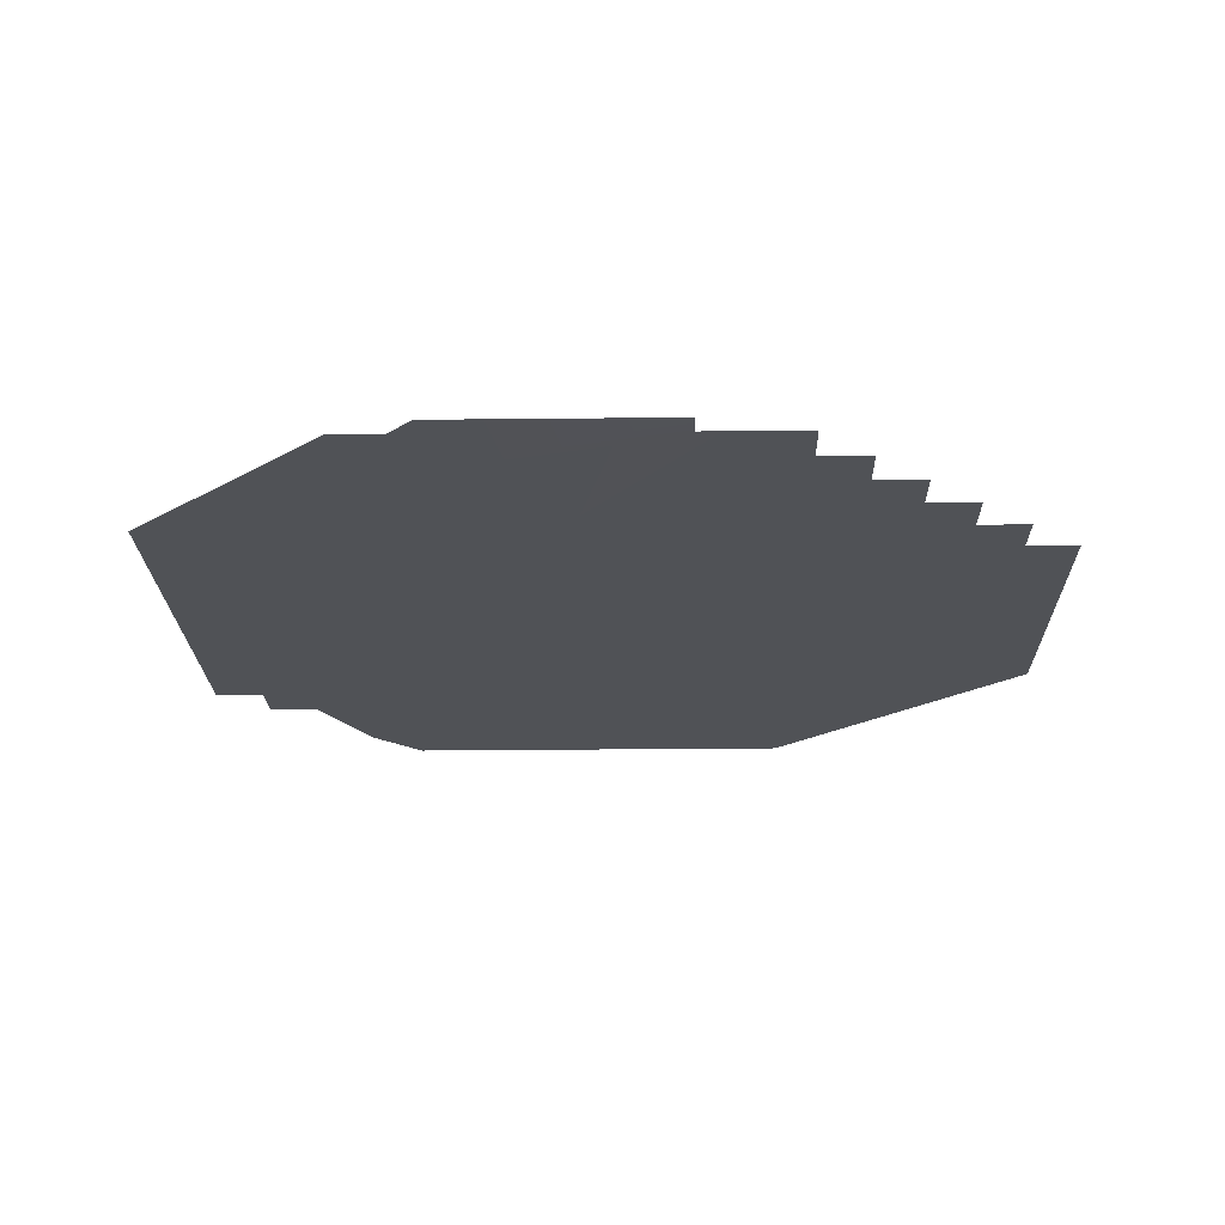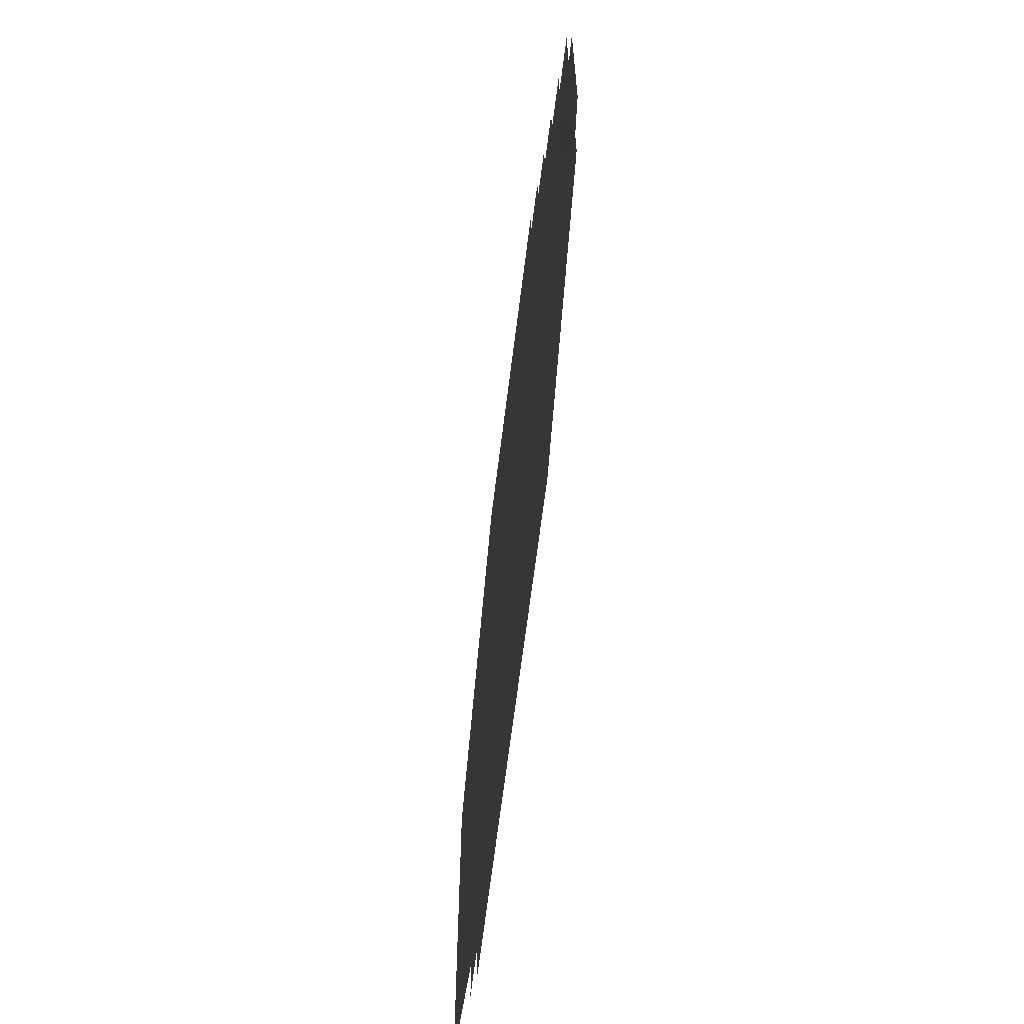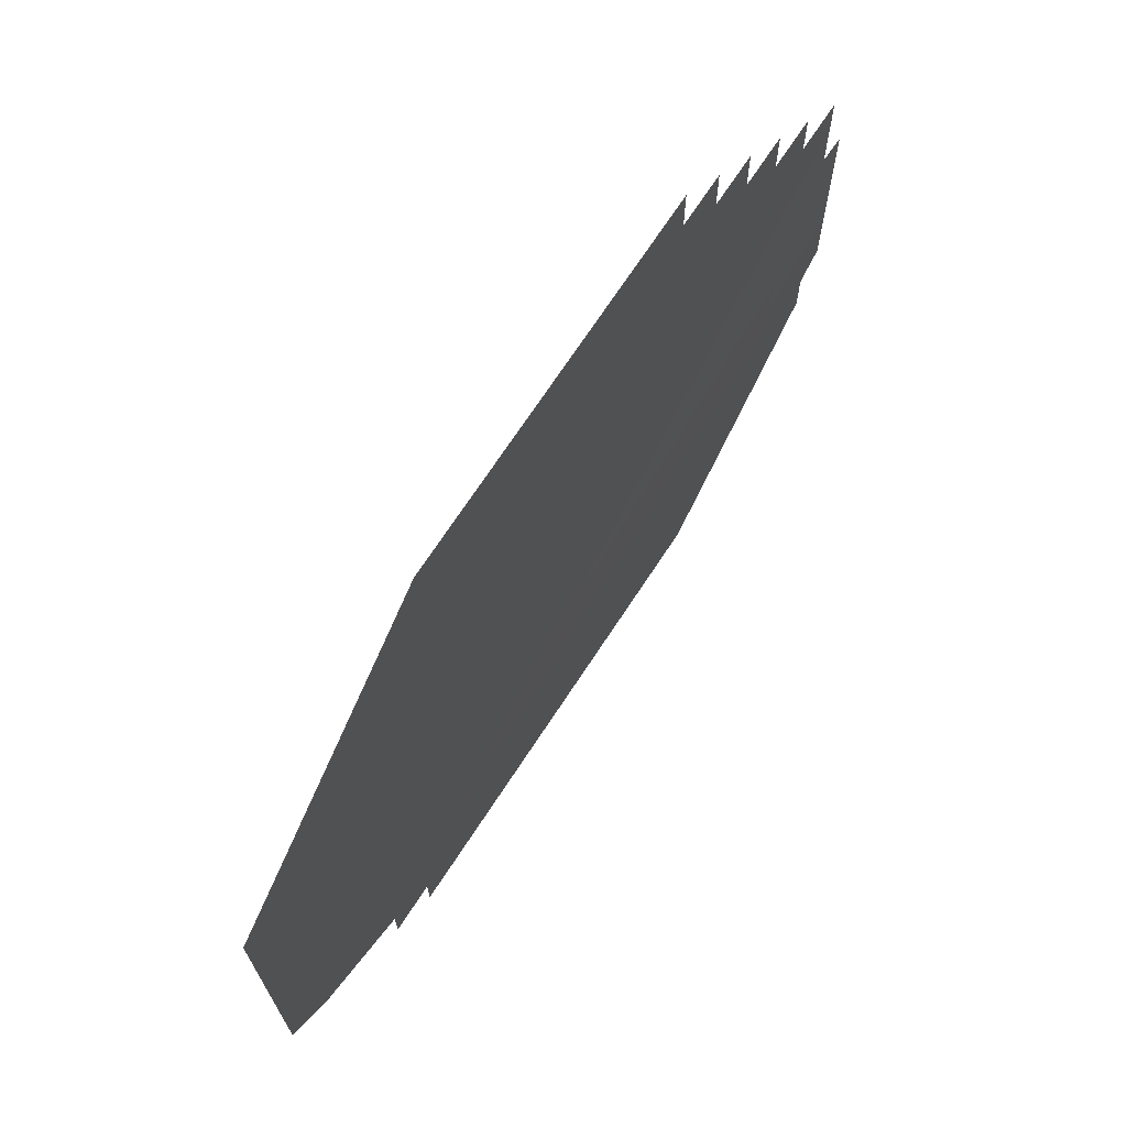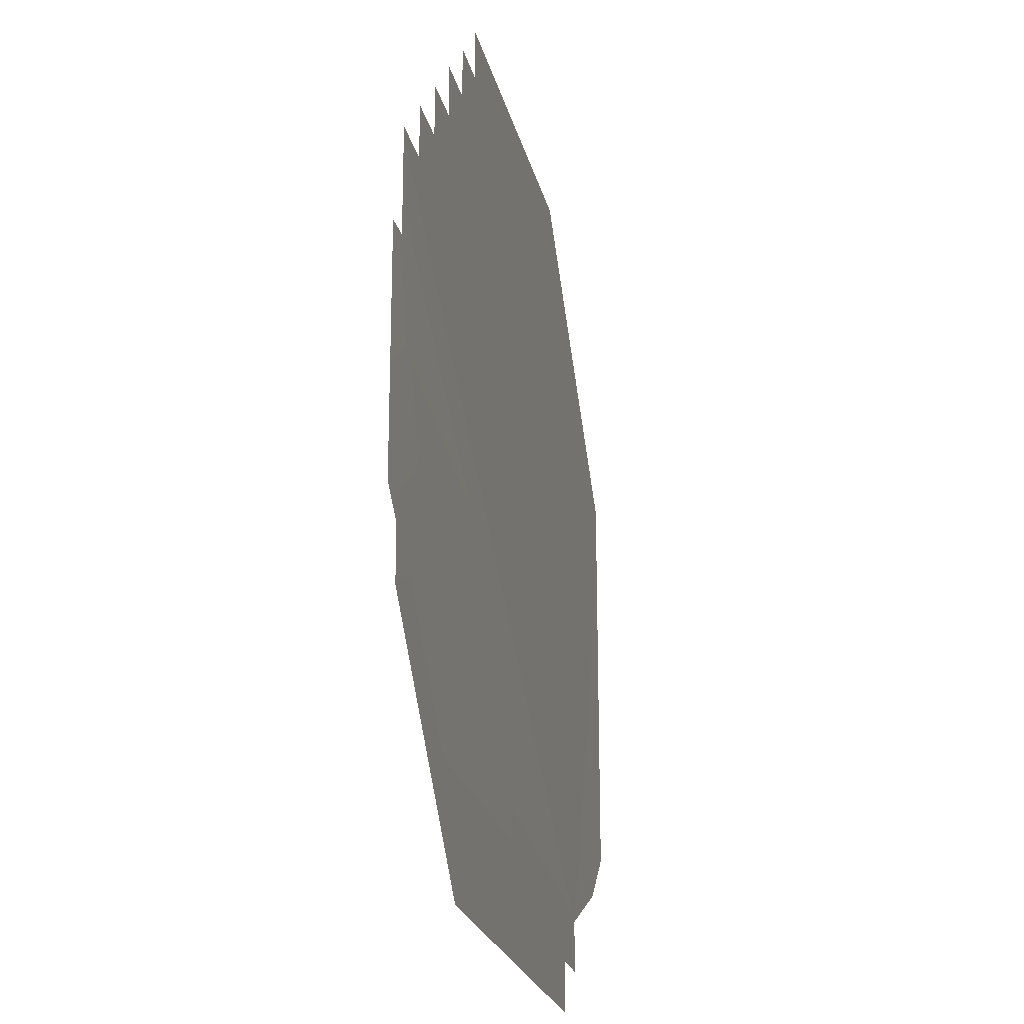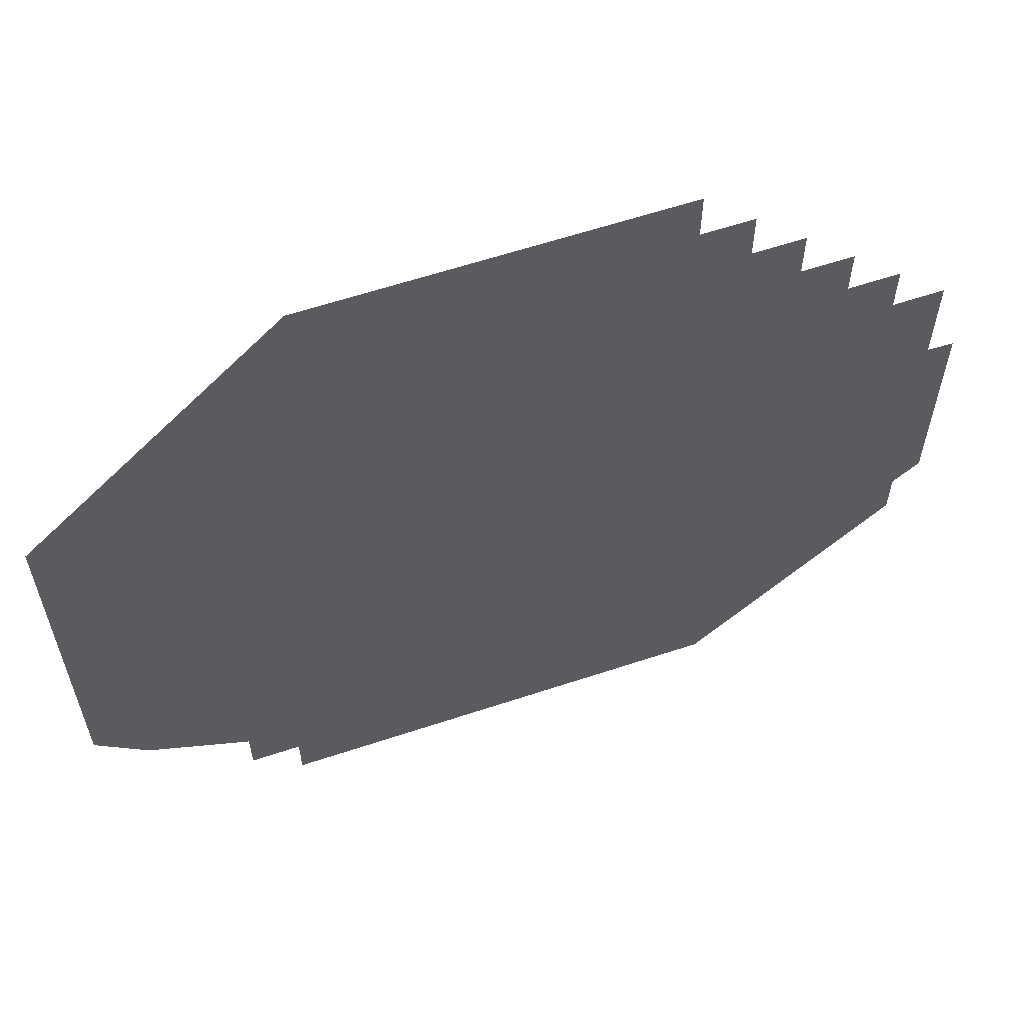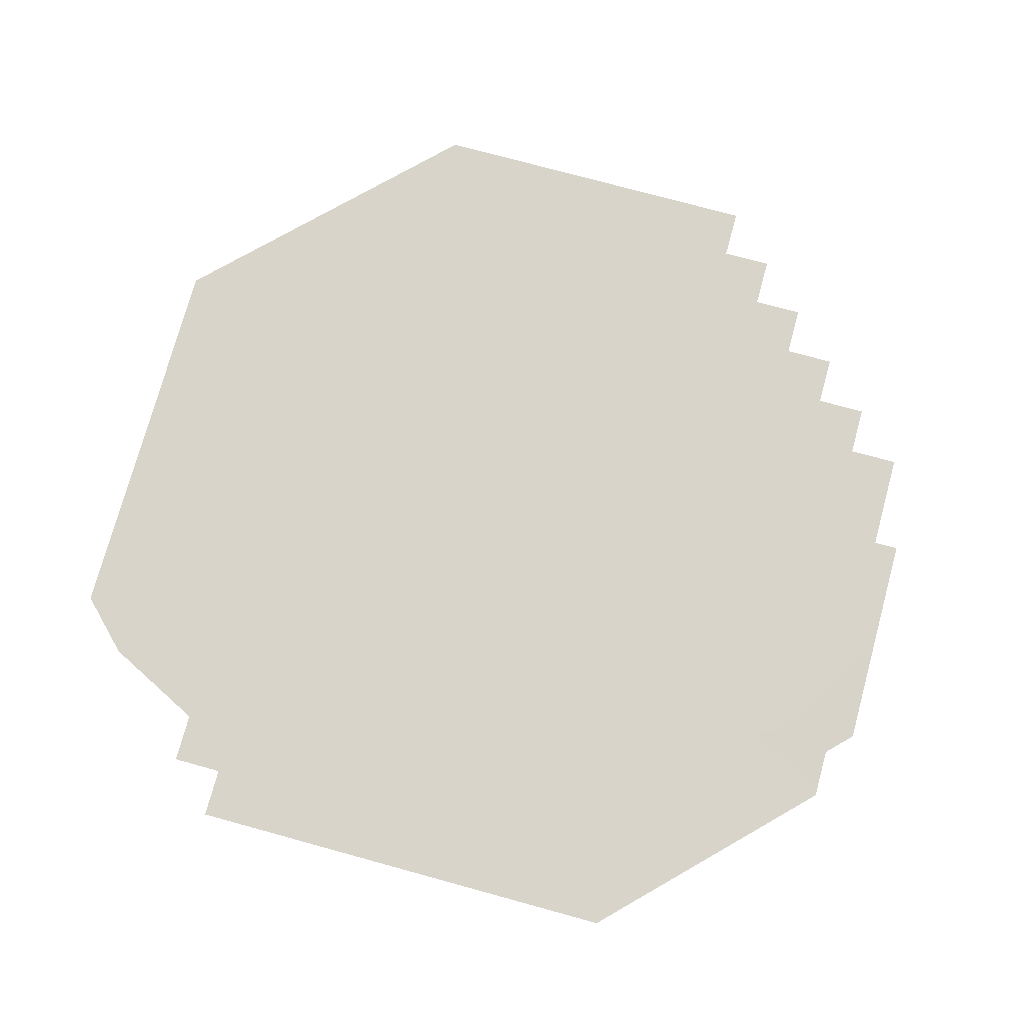
<metadata>
{"format":"obj","ext":"obj","renderer":"f3d","projection":"perspective","resolution":1024,"background":"white","views":[{"elev":-20.7,"azim":-88.8,"up":"+Y"},{"elev":-66.6,"azim":-97.1,"up":"+Z"},{"elev":71.0,"azim":123.3,"up":"+Z"},{"elev":-22.4,"azim":-77.6,"up":"+Z"},{"elev":61.1,"azim":161.3,"up":"+Z"},{"elev":75.5,"azim":-164.7,"up":"+Y"}]}
</metadata>
<code>
v  -50.51 10.95 125.3
v  -30.3 10.95 98.99
v  -52.53 10.95 125.3
v  -24.24 10.95 119.2
v  -58.59 10.95 115.2
v  -54.55 10.95 105.1
v  -48.48 10.95 127.3
v  -34.34 10.95 129.3
v  -24.24 10.94 103
v  -54.55 10.95 121.2
v  -56.57 10.95 121.2
v  -32.32 10.95 94.95
v  -50.51 10.95 94.95
v  -26.26 10.94 101
v  -58.59 10.95 119.2
v  -32.32 10.95 96.97
v  -52.53 10.95 123.2
v  -56.57 10.95 119.2
v  -58.59 10.95 103
v  -54.55 10.95 123.2
v  -48.48 10.95 129.3
v  -50.51 10.95 127.3
v  -30.3 10.95 96.97
v  -59.6 10.98 115.2
v  -59.6 10.98 106.1
v  -58.59 10.95 105.1
g shandi_004_shanyao
f 1 2 3
f 1 4 2
f 5 2 6
f 7 8 4
f 2 4 9
f 10 2 11
f 6 12 13
f 2 9 14
f 15 2 5
f 1 7 4
f 2 16 6
f 17 2 10
f 18 2 15
f 19 6 13
f 17 3 2
f 20 17 10
f 21 8 7
f 22 7 1
f 2 23 16
f 18 11 2
f 6 16 12
f 24 6 25
f 24 5 6
f 25 6 26
f 26 6 19

</code>
